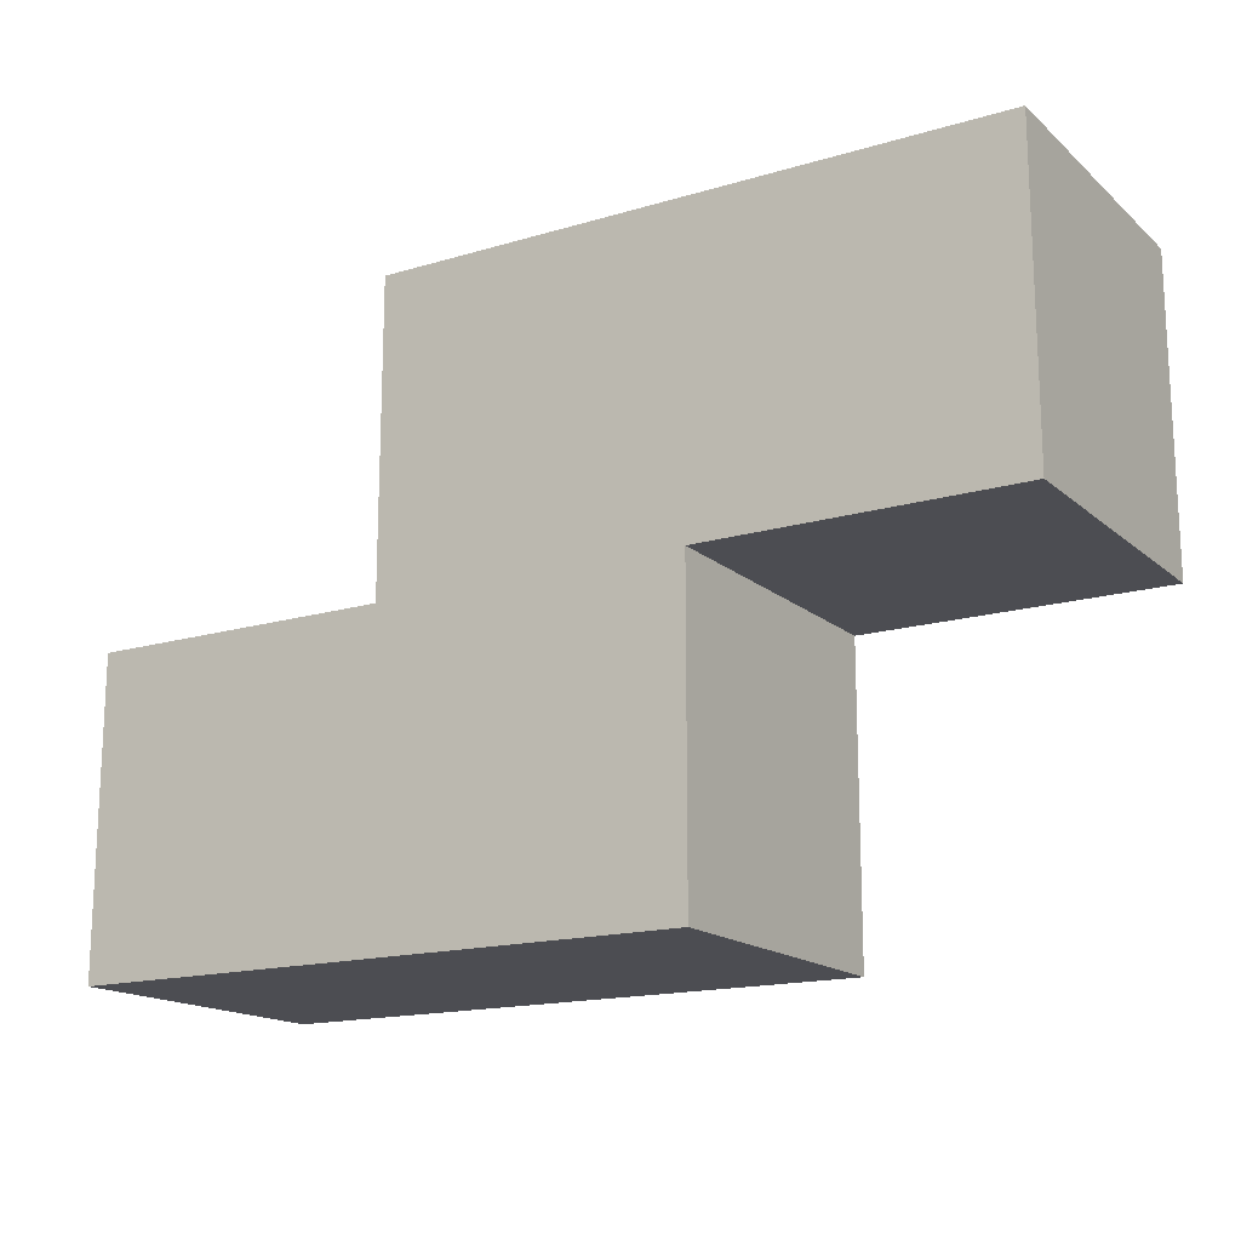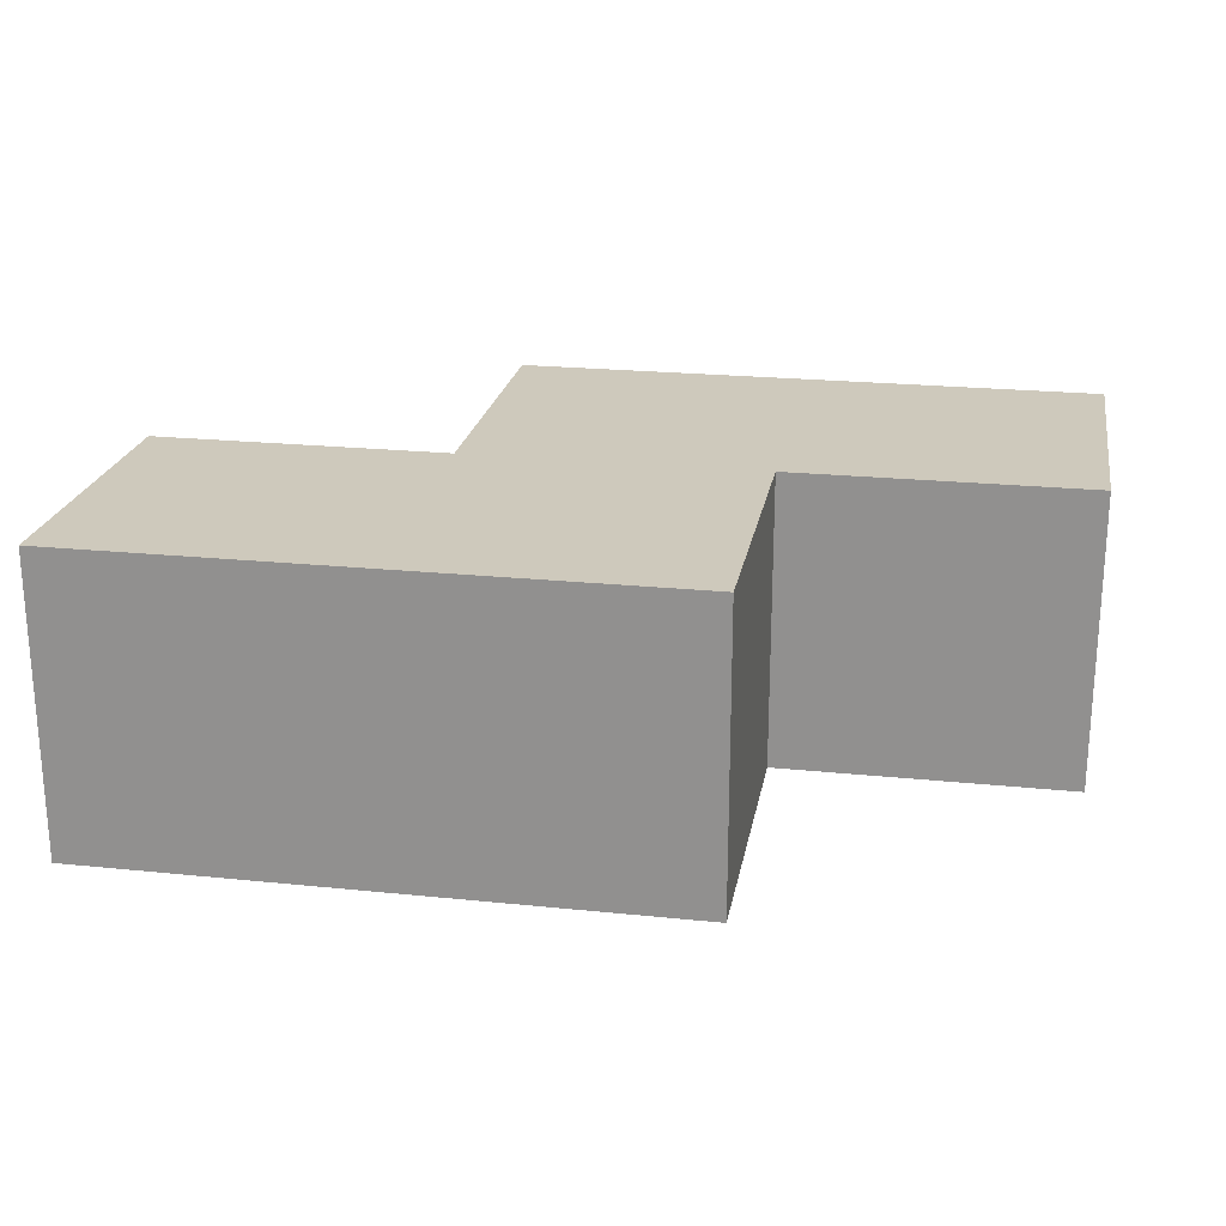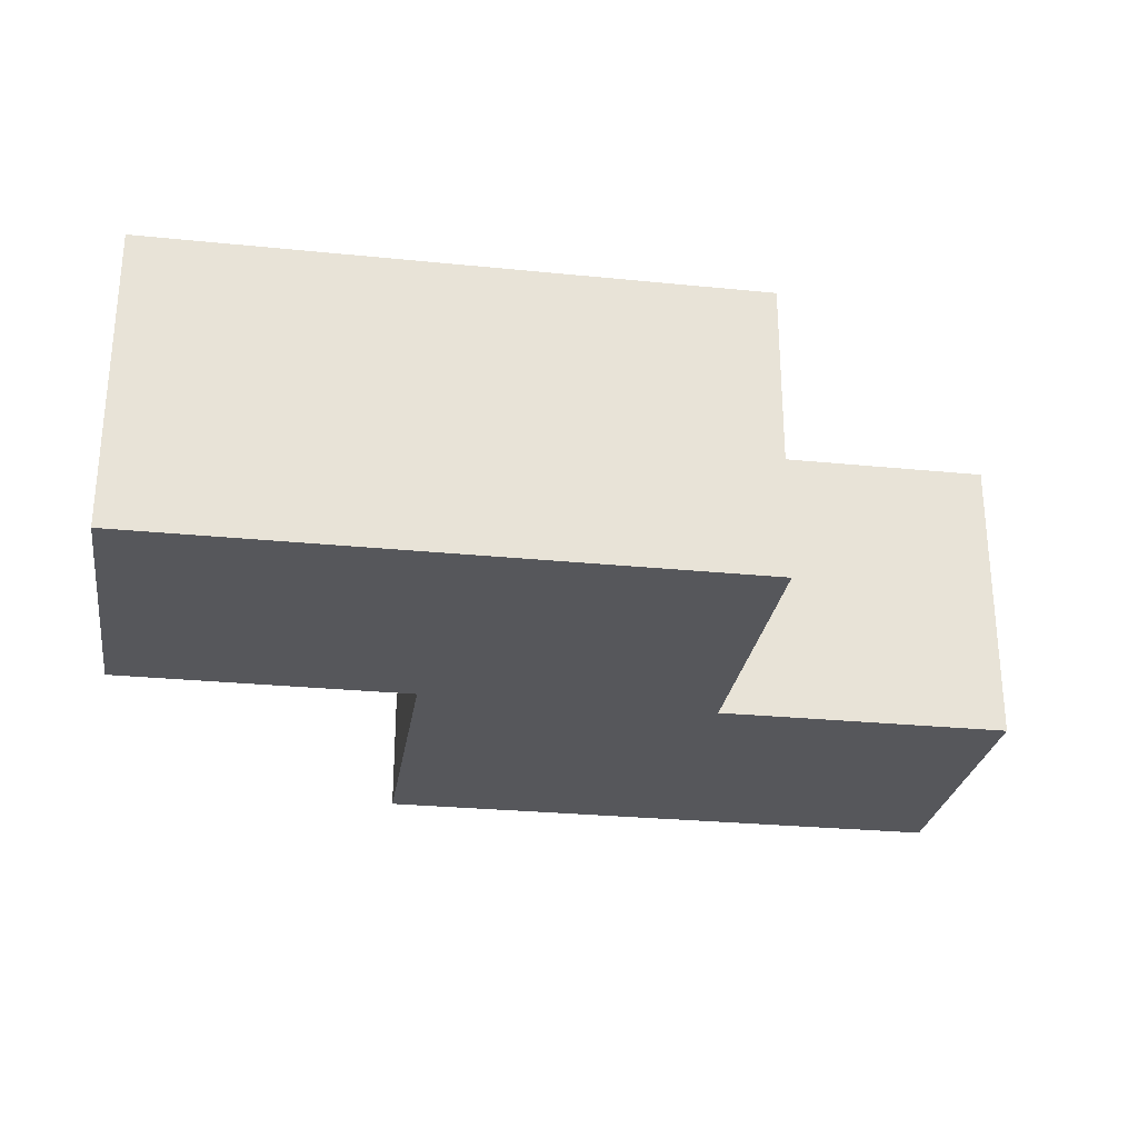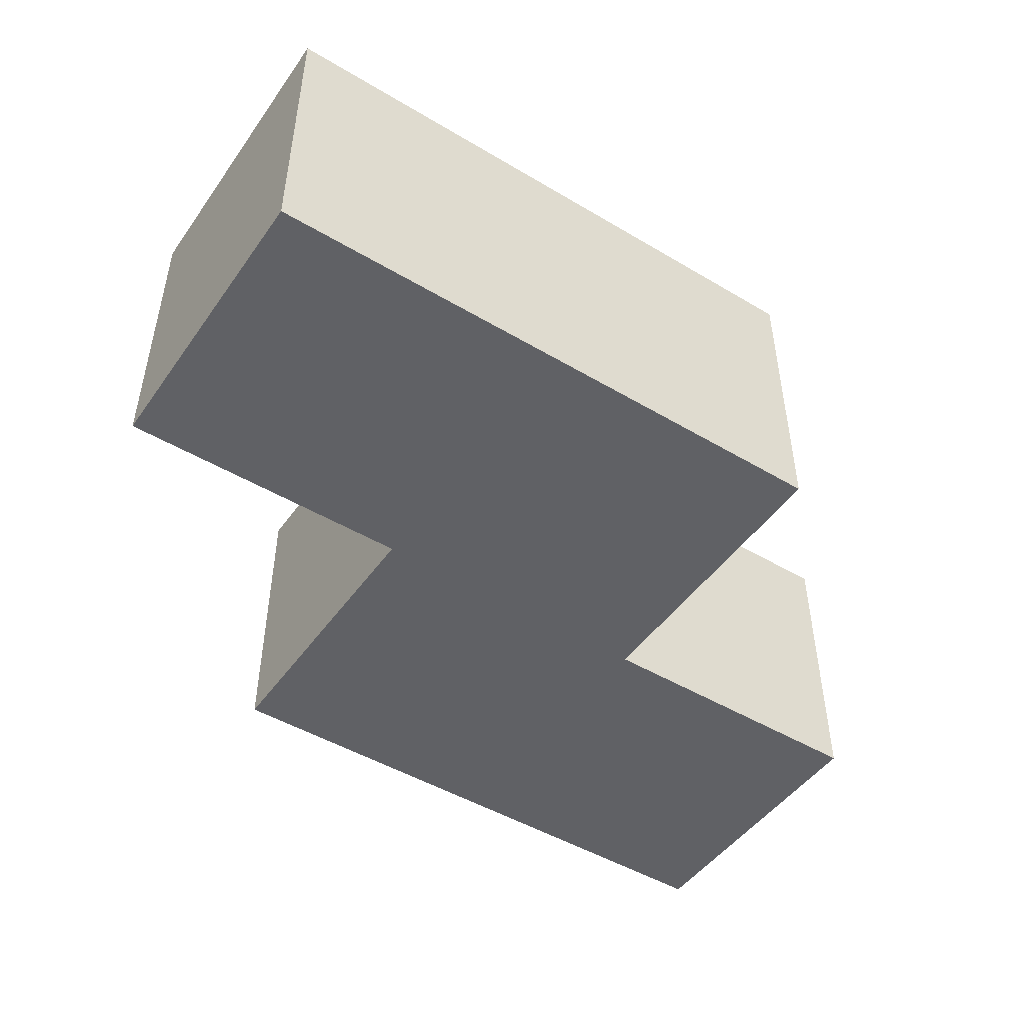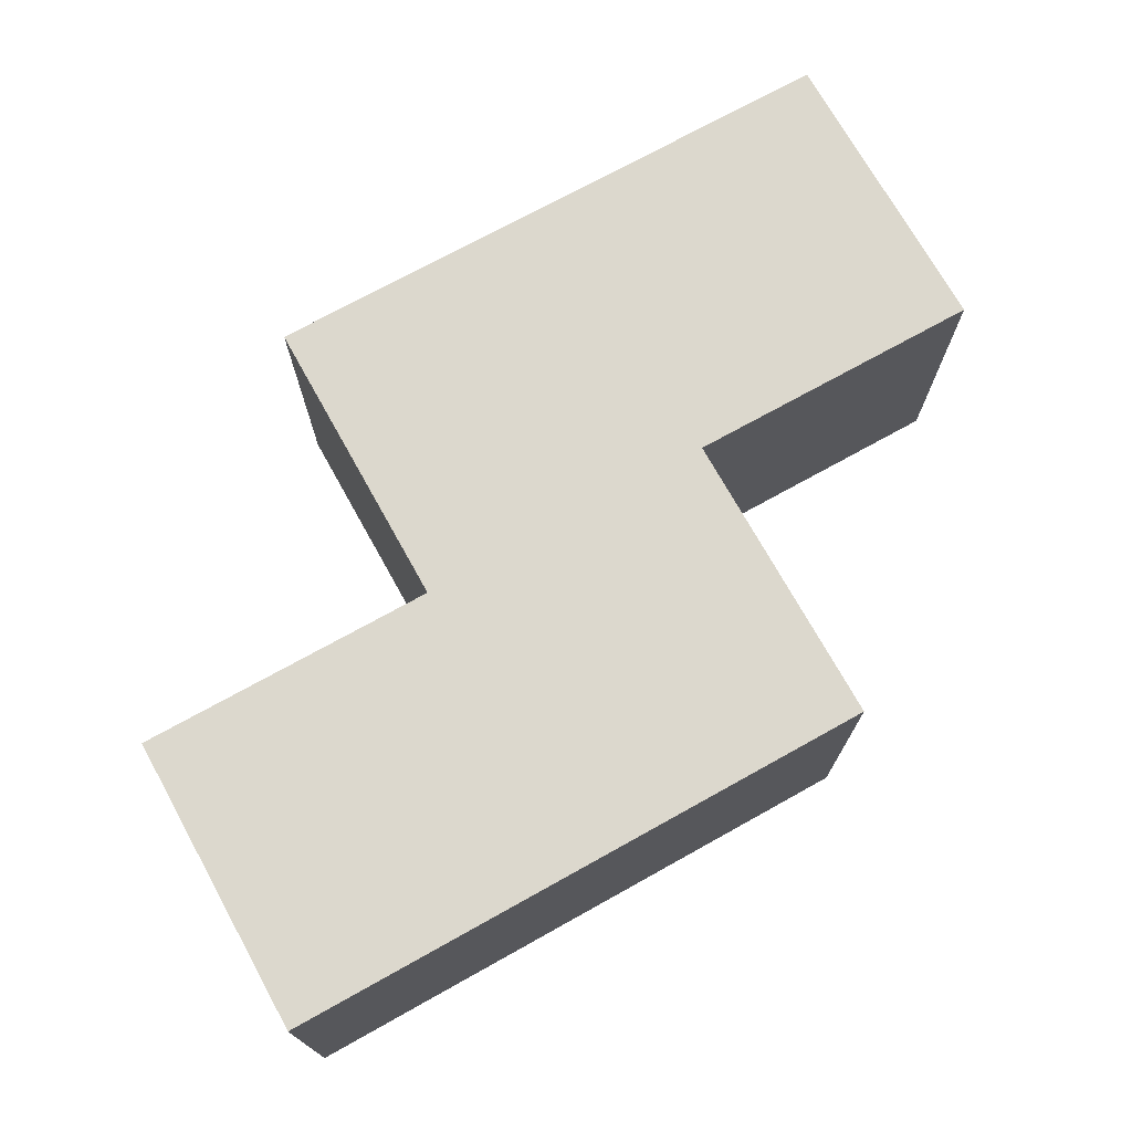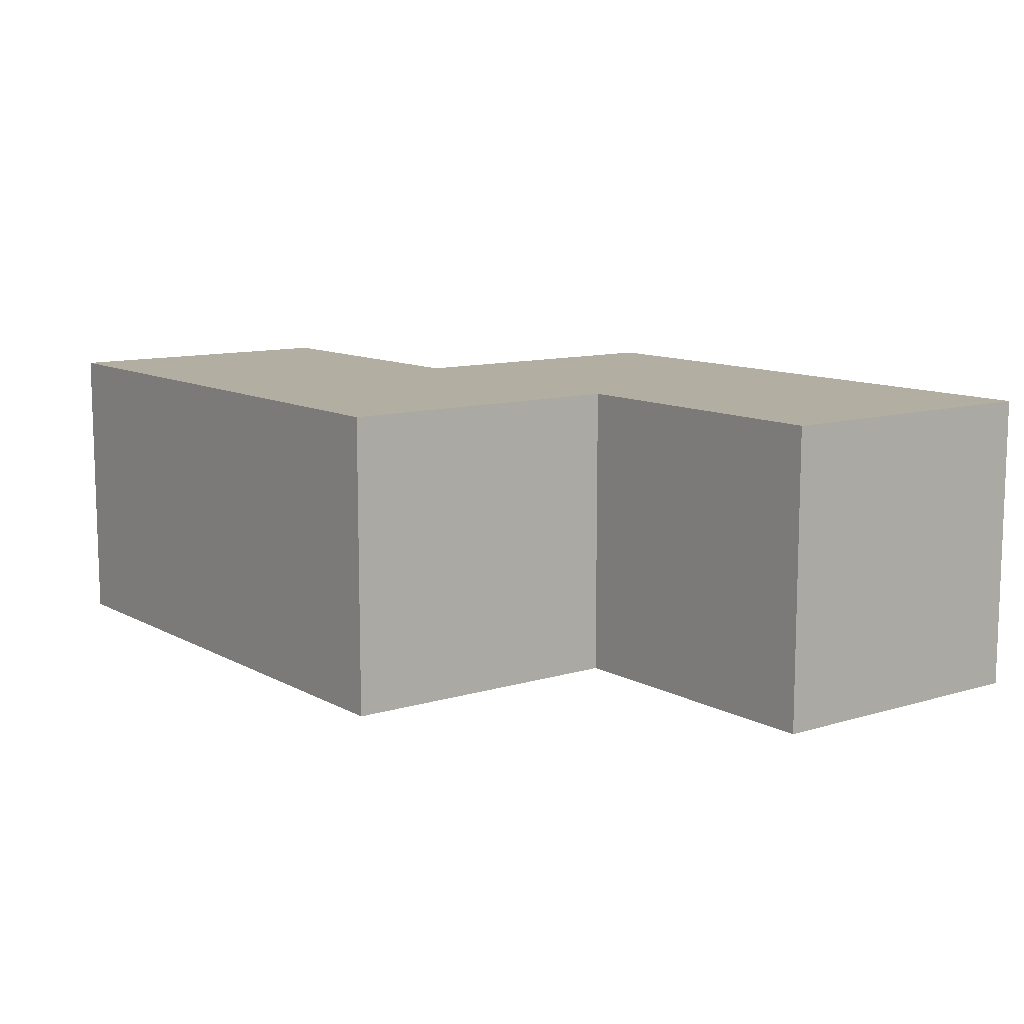
<metadata>
{"format":"obj","ext":"obj","renderer":"f3d","projection":"perspective","resolution":1024,"background":"white","views":[{"elev":-16.4,"azim":-148.7,"up":"+Z"},{"elev":22.3,"azim":-169.9,"up":"+Y"},{"elev":-27.3,"azim":-8.8,"up":"+Y"},{"elev":-48.0,"azim":146.3,"up":"+Y"},{"elev":72.5,"azim":-29.1,"up":"+Y"},{"elev":10.7,"azim":-126.9,"up":"+Y"}]}
</metadata>
<code>
o Mesh 0
v 2.525 0.252 1.768
v 2.525 0.252 1.515
v 2.525 0 1.768
v 2.525 0 1.515
v 2.273 0.252 2.02
v 2.273 0.252 1.768
v 2.273 0.252 1.515
v 2.273 0 2.02
v 2.273 0 1.768
v 2.273 0 1.515
v 2.02 0.252 2.02
v 2.02 0.252 1.768
v 2.02 0.252 1.515
v 2.02 0 2.02
v 2.02 0 1.768
v 2.02 0 1.515
v 1.768 0.252 2.02
v 1.768 0.252 1.768
v 1.768 0 2.02
v 1.768 0 1.768
f 19 20 15 14
f 11 12 18 17
f 17 18 20 19
f 18 12 15 20
f 17 19 14 11
f 9 10 4 3
f 3 4 2 1
f 1 2 7 6
f 7 2 4 10
f 6 9 3 1
f 14 15 9 8
f 8 9 6 5
f 5 6 12 11
f 11 14 8 5
f 15 16 10 9
f 6 7 13 12
f 12 13 16 15
f 13 7 10 16

</code>
